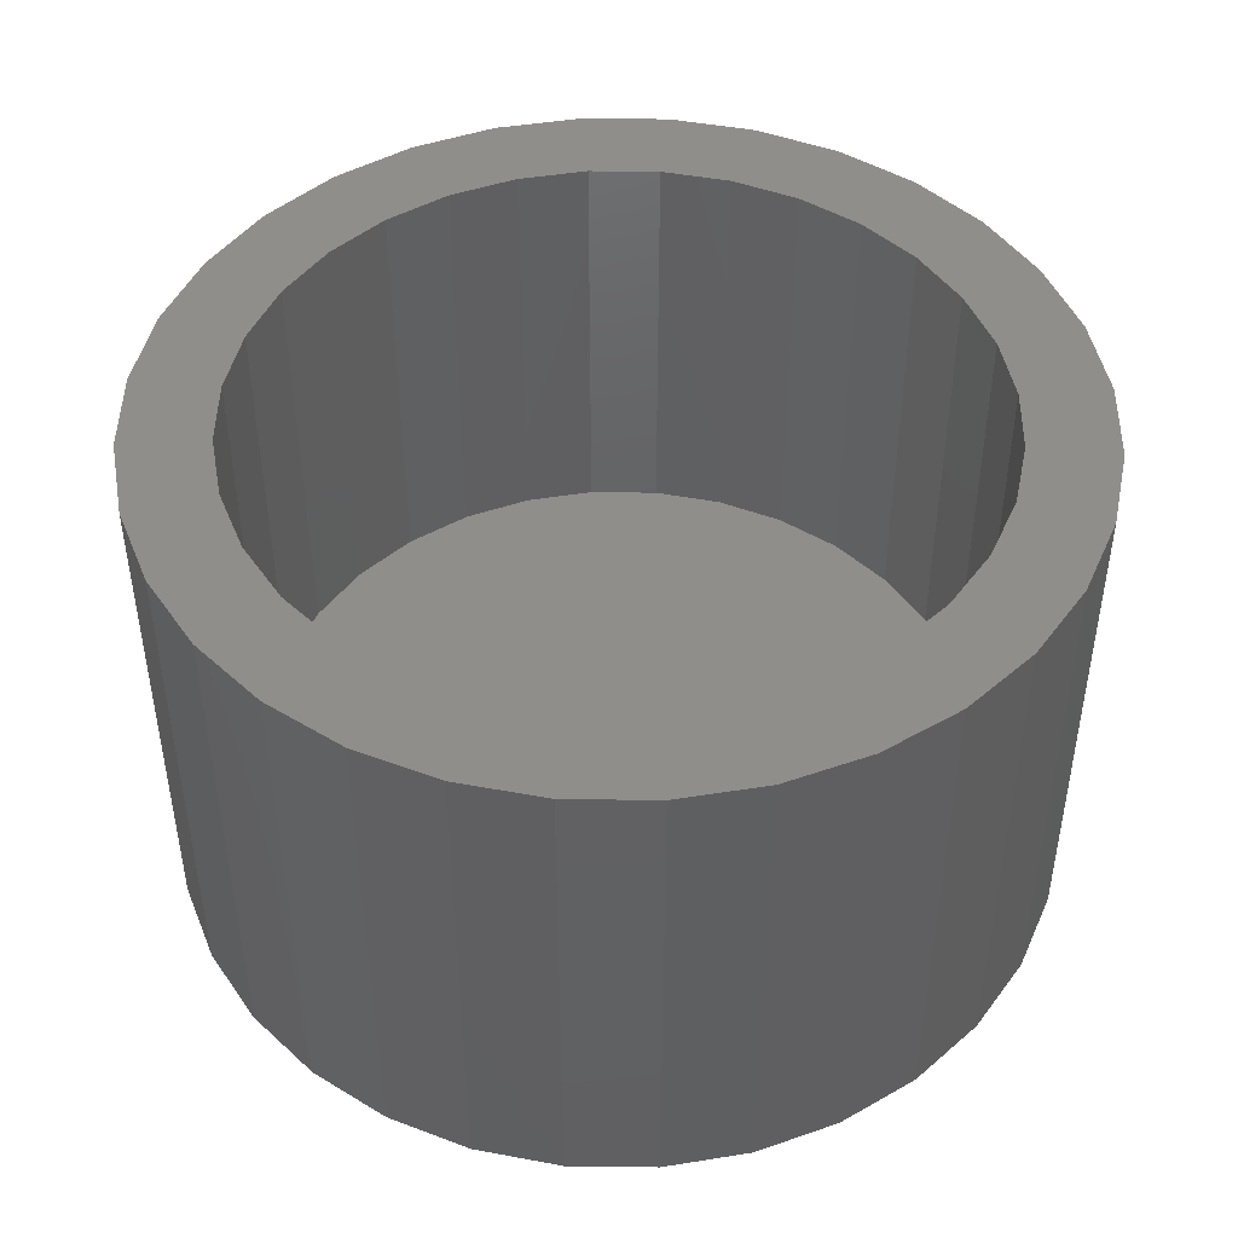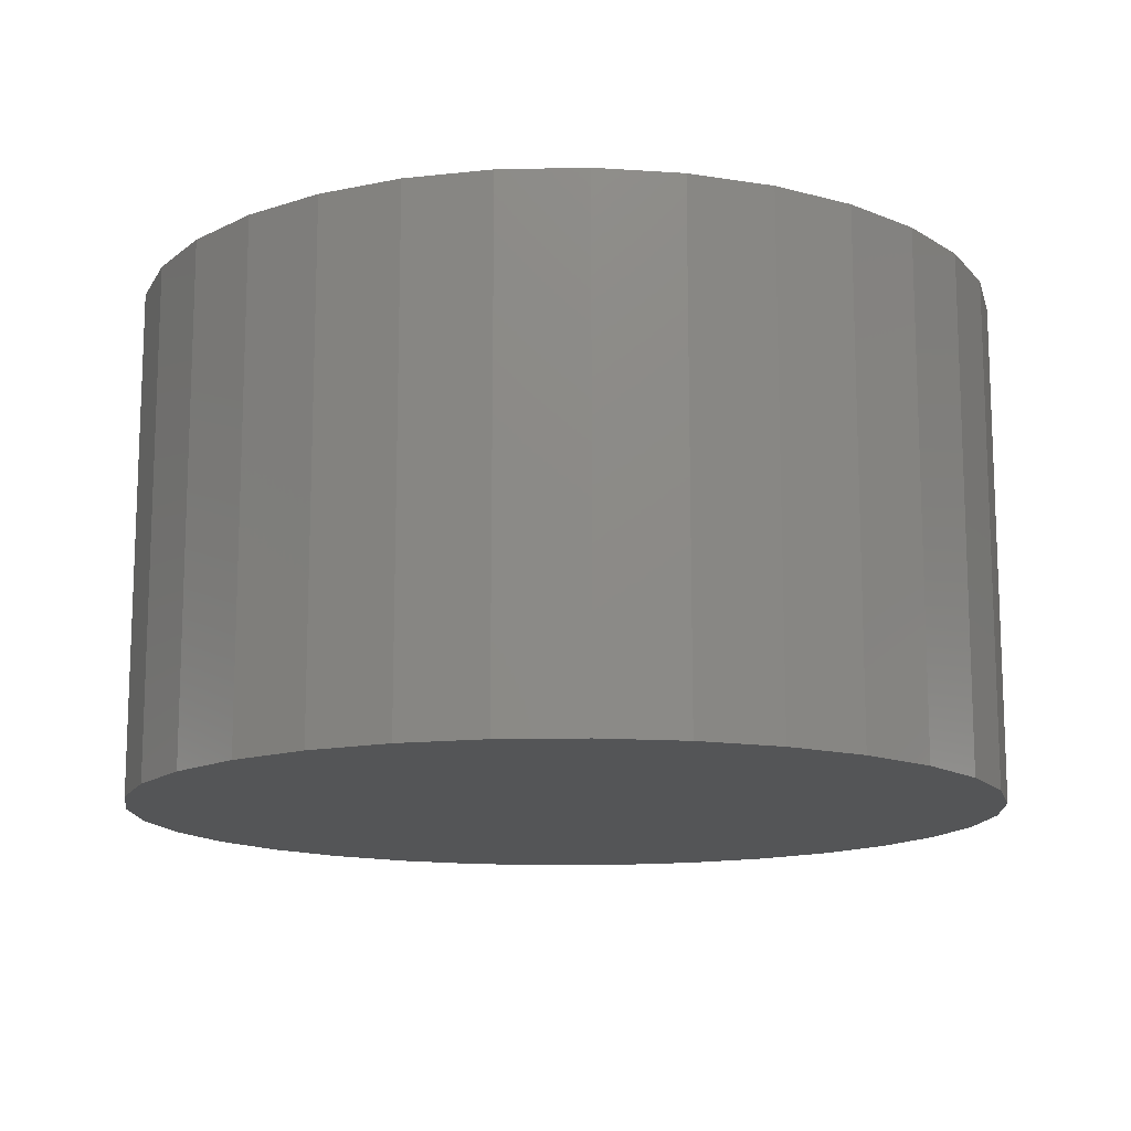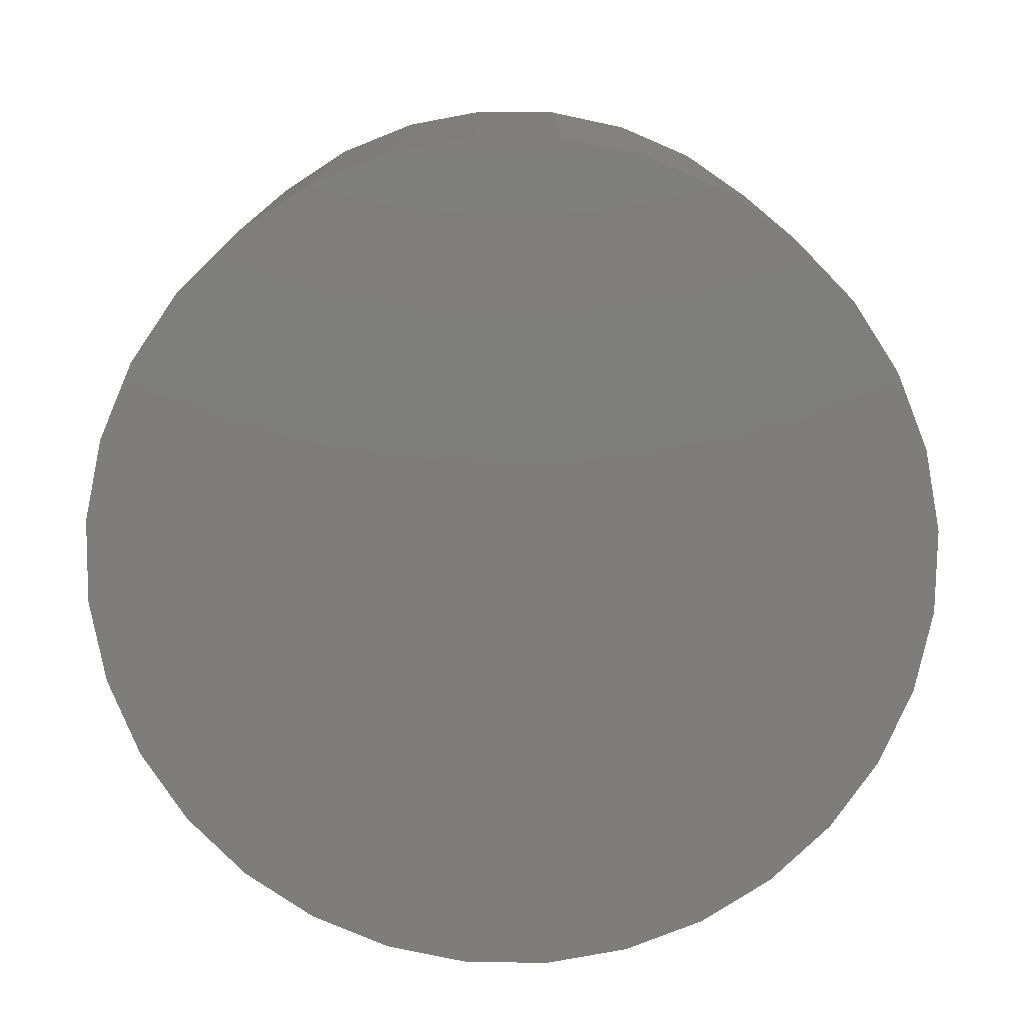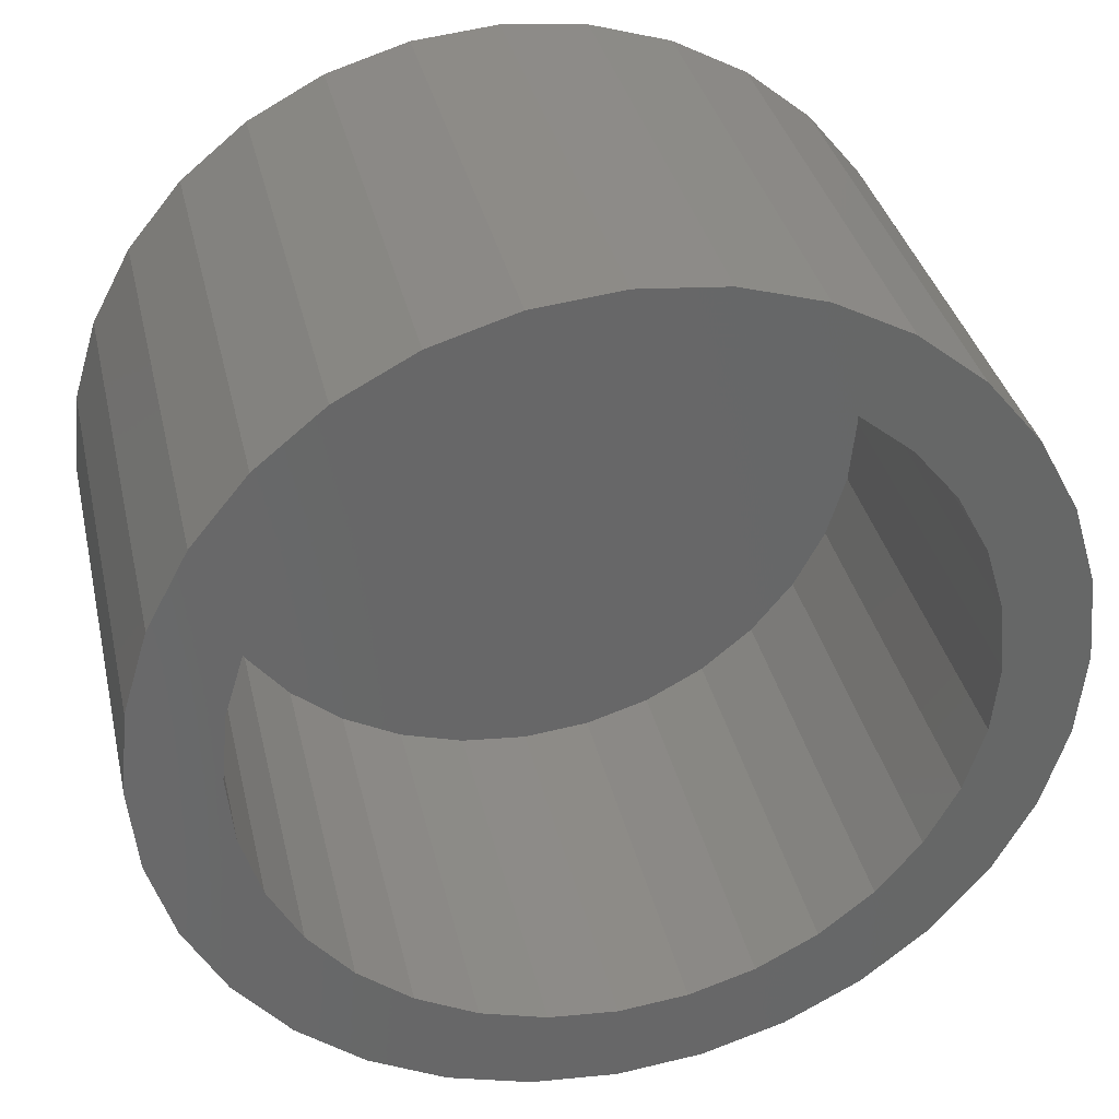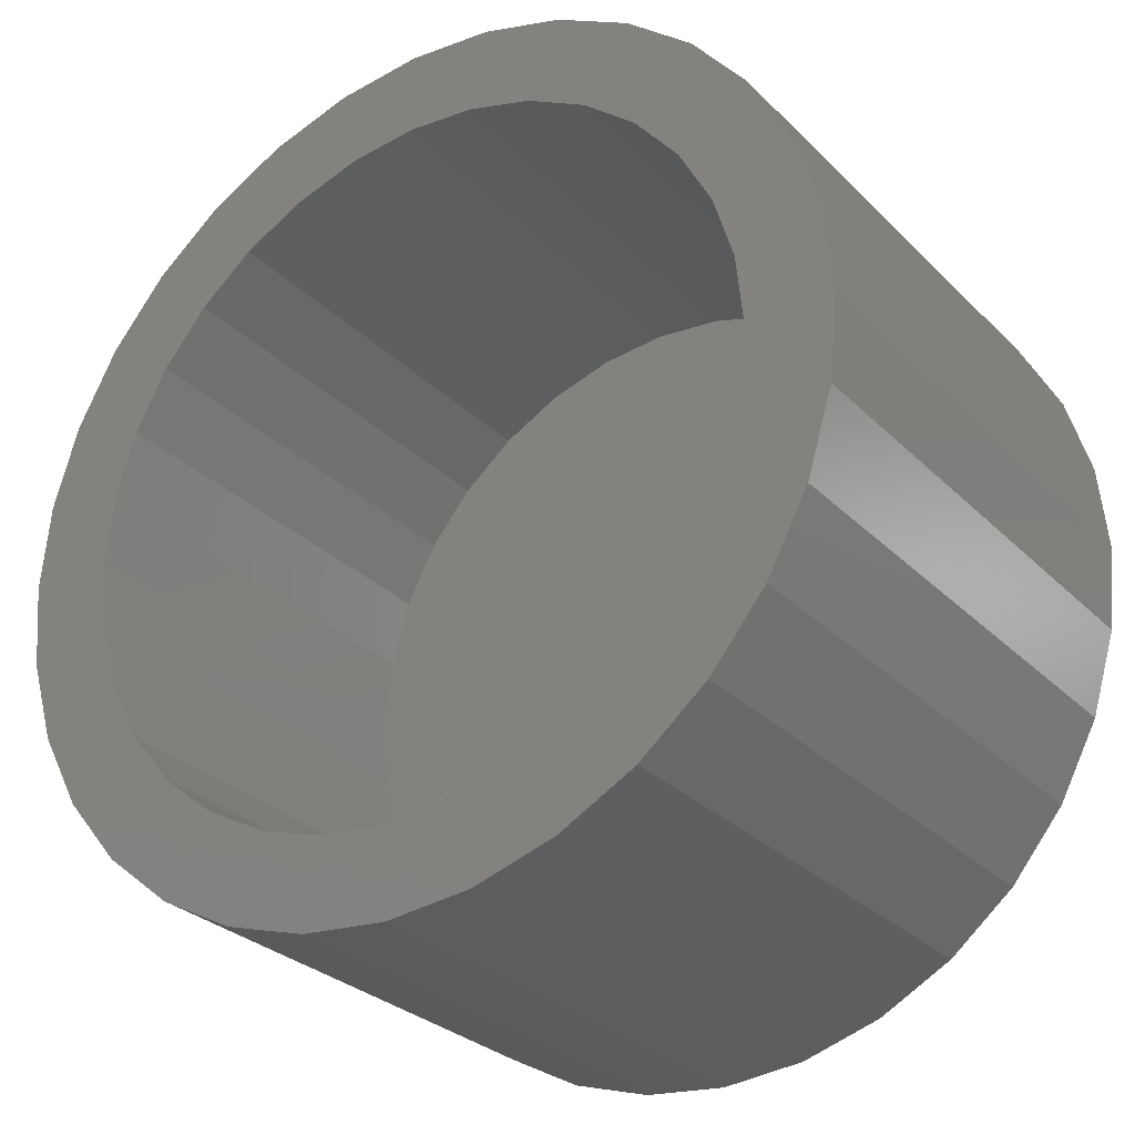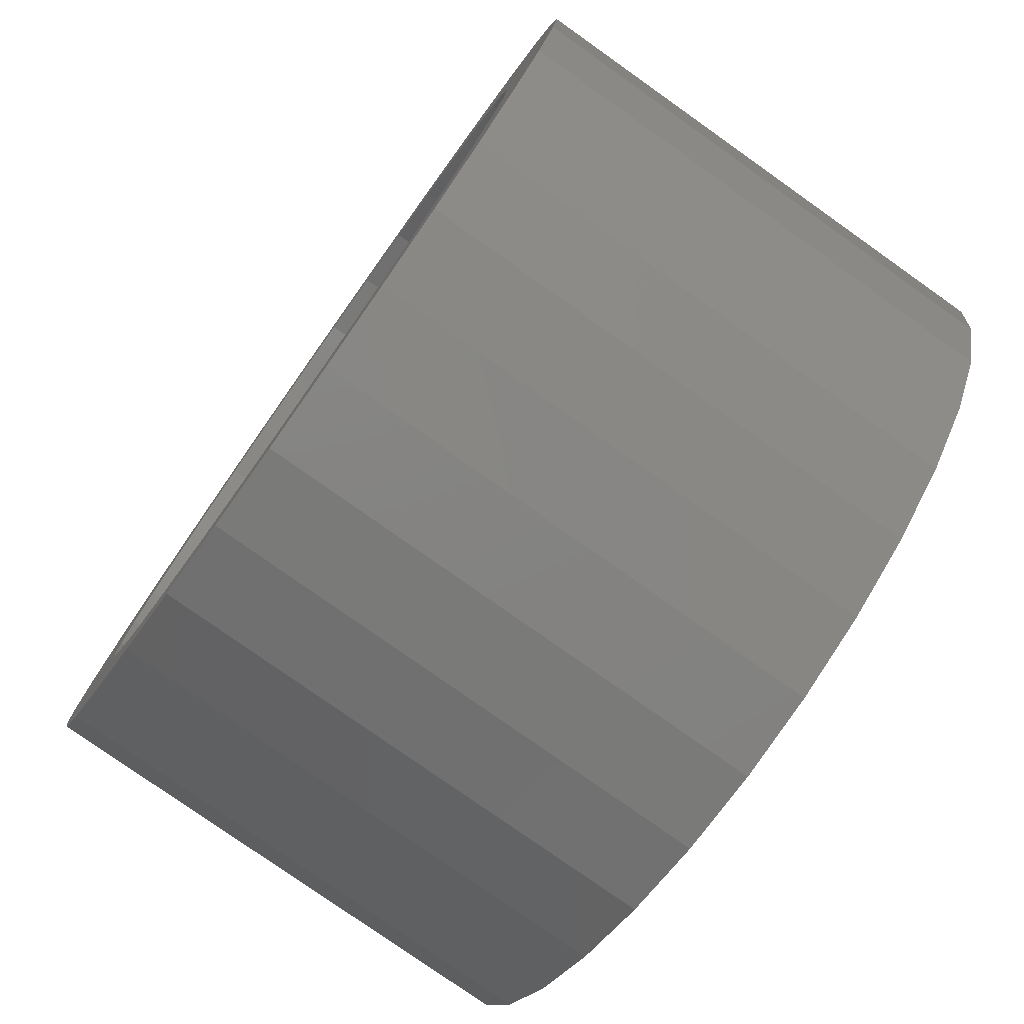
<metadata>
{"format":"stl","ext":"stl","renderer":"f3d","projection":"perspective","resolution":1024,"background":"white","views":[{"elev":46.2,"azim":-72.3,"up":"+Z"},{"elev":-13.7,"azim":-126.7,"up":"+Z"},{"elev":-77.3,"azim":139.9,"up":"+Z"},{"elev":35.4,"azim":-12.7,"up":"+Y"},{"elev":-28.8,"azim":34.9,"up":"+Y"},{"elev":-78.2,"azim":54.7,"up":"+Y"}]}
</metadata>
<code>
# stl→obj: 128 verts, 252 faces
v 0.007977 0.5557 0.02344
v 0.0001316 0.5549 0.02344
v -0.007412 0.5526 0.02344
v -0.004422 0.5454 0.02344
v -0.02046 0.5439 0.02344
v -0.01002 0.5424 0.02344
v -0.02546 0.5378 0.02344
v -0.01493 0.5384 0.02344
v -0.01896 0.5335 0.02344
v -0.02918 0.5308 0.02344
v -0.02196 0.5279 0.02344
v -0.03146 0.5233 0.02344
v -0.0238 0.5218 0.02344
v -0.02196 0.5031 0.02344
v -0.0238 0.5091 0.02344
v -0.03146 0.5076 0.02344
v -0.02918 0.5001 0.02344
v -0.01896 0.4975 0.02344
v -0.02546 0.4931 0.02344
v -0.01493 0.4925 0.02344
v -0.02046 0.487 0.02344
v -0.01002 0.4885 0.02344
v -0.004422 0.4855 0.02344
v -0.01436 0.482 0.02344
v 0.001656 0.4837 0.02344
v 0.02038 0.5454 0.02344
v 0.02598 0.5424 0.02344
v 0.03641 0.5439 0.02344
v 0.03089 0.5384 0.02344
v 0.04141 0.5378 0.02344
v 0.03492 0.5335 0.02344
v 0.04513 0.5308 0.02344
v 0.03791 0.5279 0.02344
v 0.04742 0.5233 0.02344
v 0.03976 0.5218 0.02344
v 0.04038 0.5155 0.02344
v 0.04742 0.5076 0.02344
v 0.03976 0.5091 0.02344
v 0.03791 0.5031 0.02344
v 0.04513 0.5001 0.02344
v 0.03492 0.4975 0.02344
v 0.04141 0.4931 0.02344
v 0.03089 0.4925 0.02344
v 0.02598 0.4885 0.02344
v 0.03641 0.487 0.02344
v 0.02038 0.4855 0.02344
v 0.03032 0.482 0.02344
v 0.0143 0.4837 0.02344
v 0.02337 0.4783 0.02344
v 0.007977 0.4752 0.02344
v 0.01582 0.476 0.02344
v 0.04819 0.5155 0.02344
v -0.03224 0.5155 0.02344
v -0.02442 0.5155 0.02344
v -0.01436 0.5489 0.02344
v 0.001656 0.5472 0.02344
v 0.007977 0.5479 0.02344
v 0.007977 0.4831 0.02344
v -0.007412 0.4783 0.02344
v 0.0001316 0.476 0.02344
v 0.03032 0.5489 0.02344
v 0.0143 0.5472 0.02344
v 0.02337 0.5526 0.02344
v 0.01582 0.5549 0.02344
v 0.007977 0.4831 -0.01562
v 0.0143 0.4837 -0.01562
v 0.02038 0.4855 -0.01562
v 0.02598 0.4885 -0.01562
v 0.03089 0.4925 -0.01562
v 0.03492 0.4975 -0.01562
v 0.03791 0.5031 -0.01562
v 0.03976 0.5091 -0.01562
v 0.04038 0.5155 -0.01562
v 0.001656 0.4837 -0.01562
v -0.004422 0.4855 -0.01562
v -0.01002 0.4885 -0.01562
v -0.01493 0.4925 -0.01562
v -0.01896 0.4975 -0.01562
v -0.02196 0.5031 -0.01562
v -0.0238 0.5091 -0.01562
v -0.02442 0.5155 -0.01562
v 0.007977 0.5479 -0.01562
v 0.001656 0.5472 -0.01562
v -0.004422 0.5454 -0.01562
v -0.01002 0.5424 -0.01562
v -0.01493 0.5384 -0.01562
v -0.01896 0.5335 -0.01562
v -0.02196 0.5279 -0.01562
v -0.0238 0.5218 -0.01562
v 0.0143 0.5472 -0.01562
v 0.02038 0.5454 -0.01562
v 0.02598 0.5424 -0.01562
v 0.03089 0.5384 -0.01562
v 0.03492 0.5335 -0.01562
v 0.03791 0.5279 -0.01562
v 0.03976 0.5218 -0.01562
v -0.007412 0.5526 -0.02344
v 0.0001316 0.5549 -0.02344
v 0.007977 0.5557 -0.02344
v 0.01582 0.5549 -0.02344
v 0.02337 0.5526 -0.02344
v -0.01436 0.5489 -0.02344
v 0.03032 0.5489 -0.02344
v -0.02046 0.5439 -0.02344
v 0.03641 0.5439 -0.02344
v -0.02546 0.5378 -0.02344
v 0.04141 0.5378 -0.02344
v -0.02918 0.5308 -0.02344
v 0.04513 0.5308 -0.02344
v -0.03146 0.5233 -0.02344
v 0.04742 0.5233 -0.02344
v 0.04513 0.5001 -0.02344
v -0.02918 0.5001 -0.02344
v 0.04742 0.5076 -0.02344
v -0.02546 0.4931 -0.02344
v 0.04141 0.4931 -0.02344
v -0.02046 0.487 -0.02344
v 0.03641 0.487 -0.02344
v -0.01436 0.482 -0.02344
v 0.03032 0.482 -0.02344
v -0.007412 0.4783 -0.02344
v 0.02337 0.4783 -0.02344
v 0.0001316 0.476 -0.02344
v 0.007977 0.4752 -0.02344
v 0.01582 0.476 -0.02344
v -0.03146 0.5076 -0.02344
v -0.03224 0.5155 -0.02344
v 0.04819 0.5155 -0.02344
f 1 2 3
f 4 5 6
f 6 5 7
f 6 7 8
f 9 8 7
f 7 10 9
f 11 9 10
f 10 12 11
f 11 12 13
f 14 15 16
f 16 17 14
f 14 17 18
f 18 17 19
f 18 19 20
f 20 19 21
f 21 22 20
f 23 22 21
f 21 24 23
f 25 23 24
f 26 27 28
f 28 27 29
f 28 29 30
f 30 29 31
f 30 31 32
f 32 31 33
f 32 33 34
f 33 35 34
f 36 34 35
f 37 38 39
f 37 39 40
f 39 41 40
f 42 40 41
f 42 41 43
f 42 43 44
f 42 44 45
f 45 44 46
f 45 46 47
f 47 46 48
f 49 50 51
f 52 34 36
f 52 36 38
f 52 38 37
f 53 16 15
f 53 15 54
f 53 54 13
f 53 13 12
f 55 5 4
f 55 4 56
f 55 56 57
f 55 57 3
f 58 25 24
f 58 24 59
f 58 59 60
f 58 60 50
f 58 50 49
f 58 49 47
f 58 47 48
f 61 57 62
f 61 62 26
f 61 26 28
f 57 61 63
f 57 63 64
f 57 64 1
f 57 1 3
f 65 48 66
f 66 48 46
f 66 46 67
f 67 46 44
f 67 44 68
f 68 44 43
f 68 43 69
f 69 43 41
f 69 41 70
f 70 41 39
f 70 39 71
f 71 39 38
f 71 38 72
f 72 38 36
f 72 36 73
f 48 65 58
f 58 65 74
f 58 74 25
f 25 74 75
f 25 75 23
f 23 75 76
f 23 76 22
f 22 76 77
f 22 77 20
f 20 77 78
f 20 78 18
f 18 78 79
f 18 79 14
f 14 79 80
f 14 80 15
f 15 80 81
f 15 81 54
f 82 56 83
f 83 56 4
f 83 4 84
f 84 4 6
f 84 6 85
f 85 6 8
f 85 8 86
f 86 8 9
f 86 9 87
f 87 9 11
f 87 11 88
f 88 11 13
f 88 13 89
f 89 13 54
f 89 54 81
f 56 82 57
f 57 82 90
f 57 90 62
f 62 90 91
f 62 91 26
f 26 91 92
f 26 92 27
f 27 92 93
f 27 93 29
f 29 93 94
f 29 94 31
f 31 94 95
f 31 95 33
f 33 95 96
f 33 96 35
f 35 96 73
f 35 73 36
f 82 83 84
f 90 82 84
f 90 84 91
f 91 84 85
f 91 85 92
f 92 85 86
f 92 86 93
f 93 86 87
f 93 87 94
f 94 87 88
f 94 88 95
f 95 88 89
f 95 89 96
f 72 79 71
f 71 79 78
f 71 78 70
f 70 78 77
f 70 77 69
f 69 77 76
f 69 76 68
f 68 76 75
f 68 75 67
f 67 75 74
f 67 74 65
f 67 65 66
f 96 89 73
f 73 89 81
f 73 81 72
f 72 81 80
f 72 80 79
f 97 98 99
f 97 99 100
f 101 97 100
f 102 97 101
f 103 102 101
f 104 102 103
f 105 104 103
f 106 104 105
f 107 106 105
f 108 106 107
f 109 108 107
f 110 108 109
f 111 110 109
f 112 113 114
f 115 113 112
f 116 115 112
f 117 115 116
f 118 117 116
f 119 117 118
f 120 119 118
f 121 119 120
f 122 121 120
f 123 121 122
f 124 123 122
f 125 124 122
f 113 126 114
f 114 126 127
f 114 127 128
f 128 127 110
f 128 110 111
f 128 52 114
f 114 52 37
f 114 37 112
f 112 37 40
f 112 40 116
f 116 40 42
f 116 42 118
f 118 42 45
f 118 45 120
f 120 45 47
f 120 47 122
f 122 47 49
f 122 49 125
f 125 49 51
f 125 51 124
f 124 51 50
f 124 50 123
f 123 50 60
f 123 60 121
f 121 60 59
f 121 59 119
f 119 59 24
f 119 24 117
f 117 24 21
f 117 21 115
f 115 21 19
f 115 19 113
f 113 19 17
f 113 17 126
f 126 17 16
f 126 16 127
f 127 16 53
f 127 53 110
f 110 53 12
f 110 12 108
f 108 12 10
f 108 10 106
f 106 10 7
f 106 7 104
f 104 7 5
f 104 5 102
f 102 5 55
f 102 55 97
f 97 55 3
f 97 3 98
f 98 3 2
f 98 2 99
f 99 2 1
f 99 1 100
f 100 1 64
f 100 64 101
f 101 64 63
f 101 63 103
f 103 63 61
f 103 61 105
f 105 61 28
f 105 28 107
f 107 28 30
f 107 30 109
f 109 30 32
f 109 32 111
f 111 32 34
f 111 34 128
f 128 34 52

</code>
